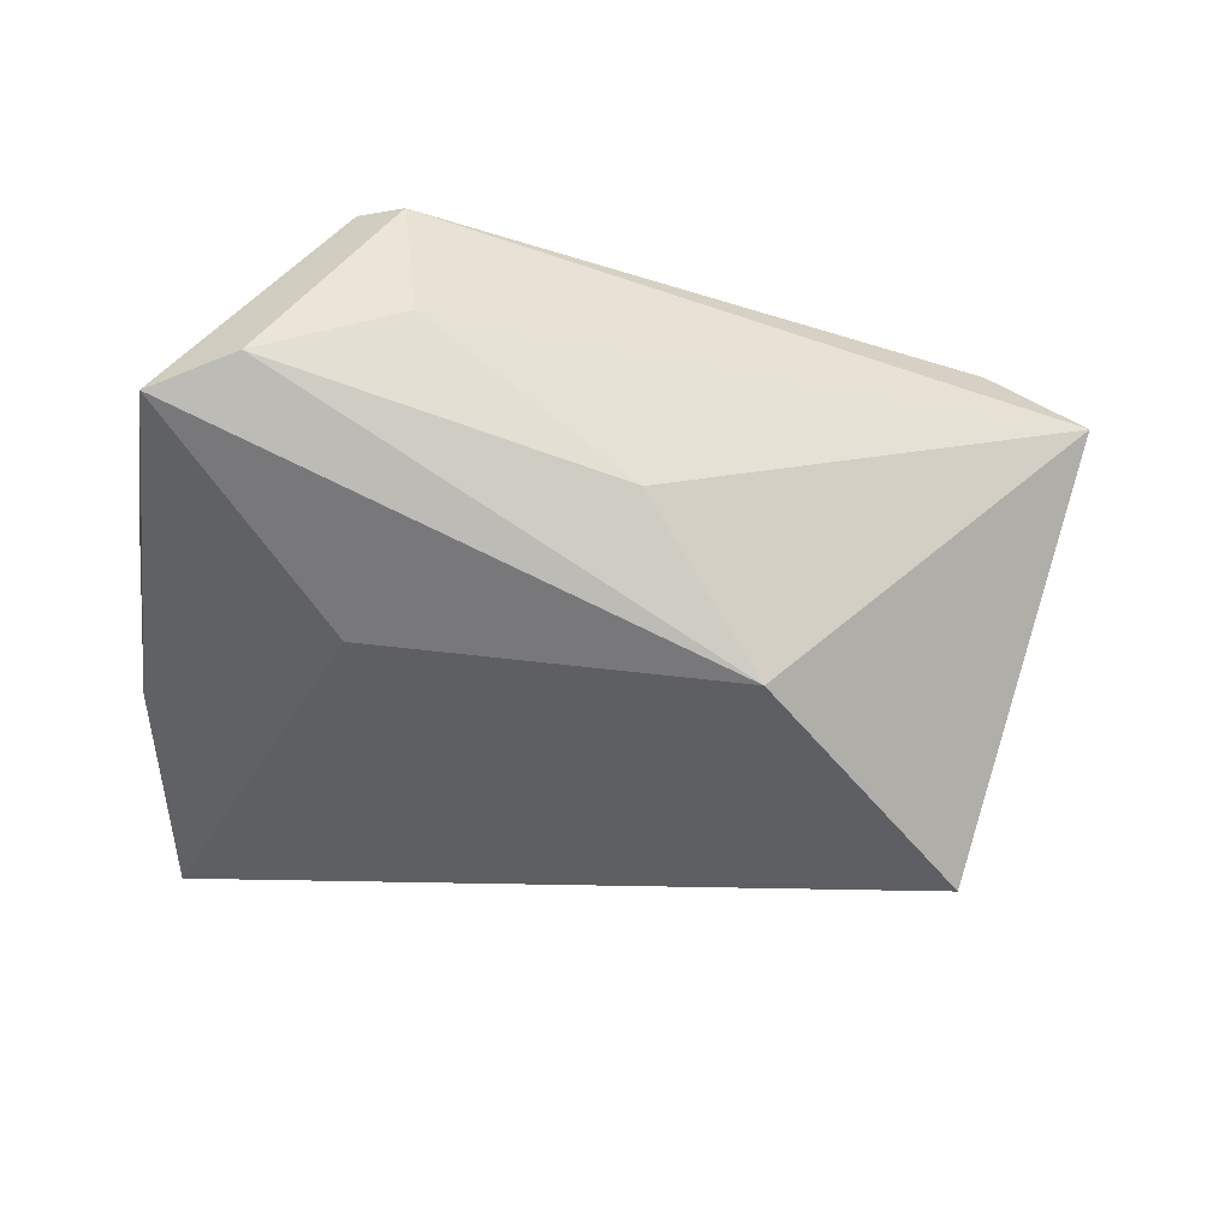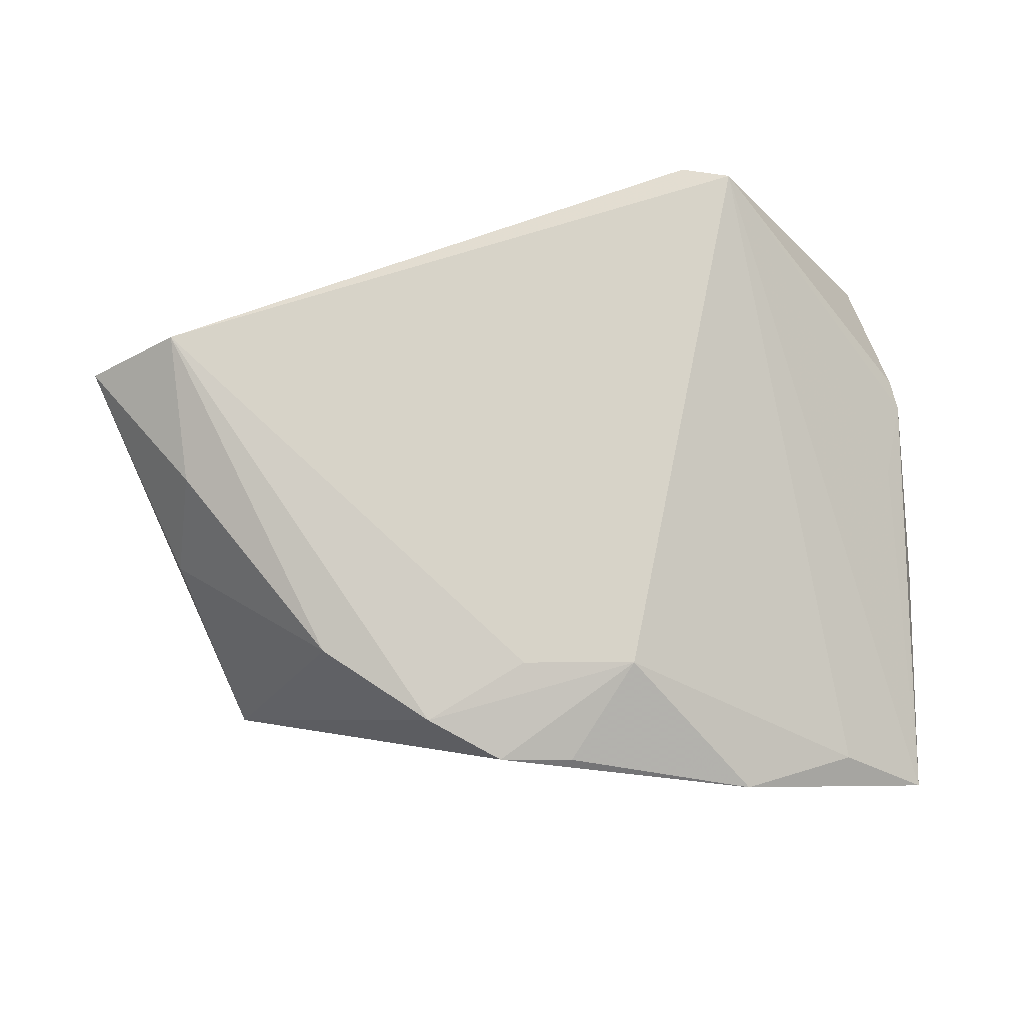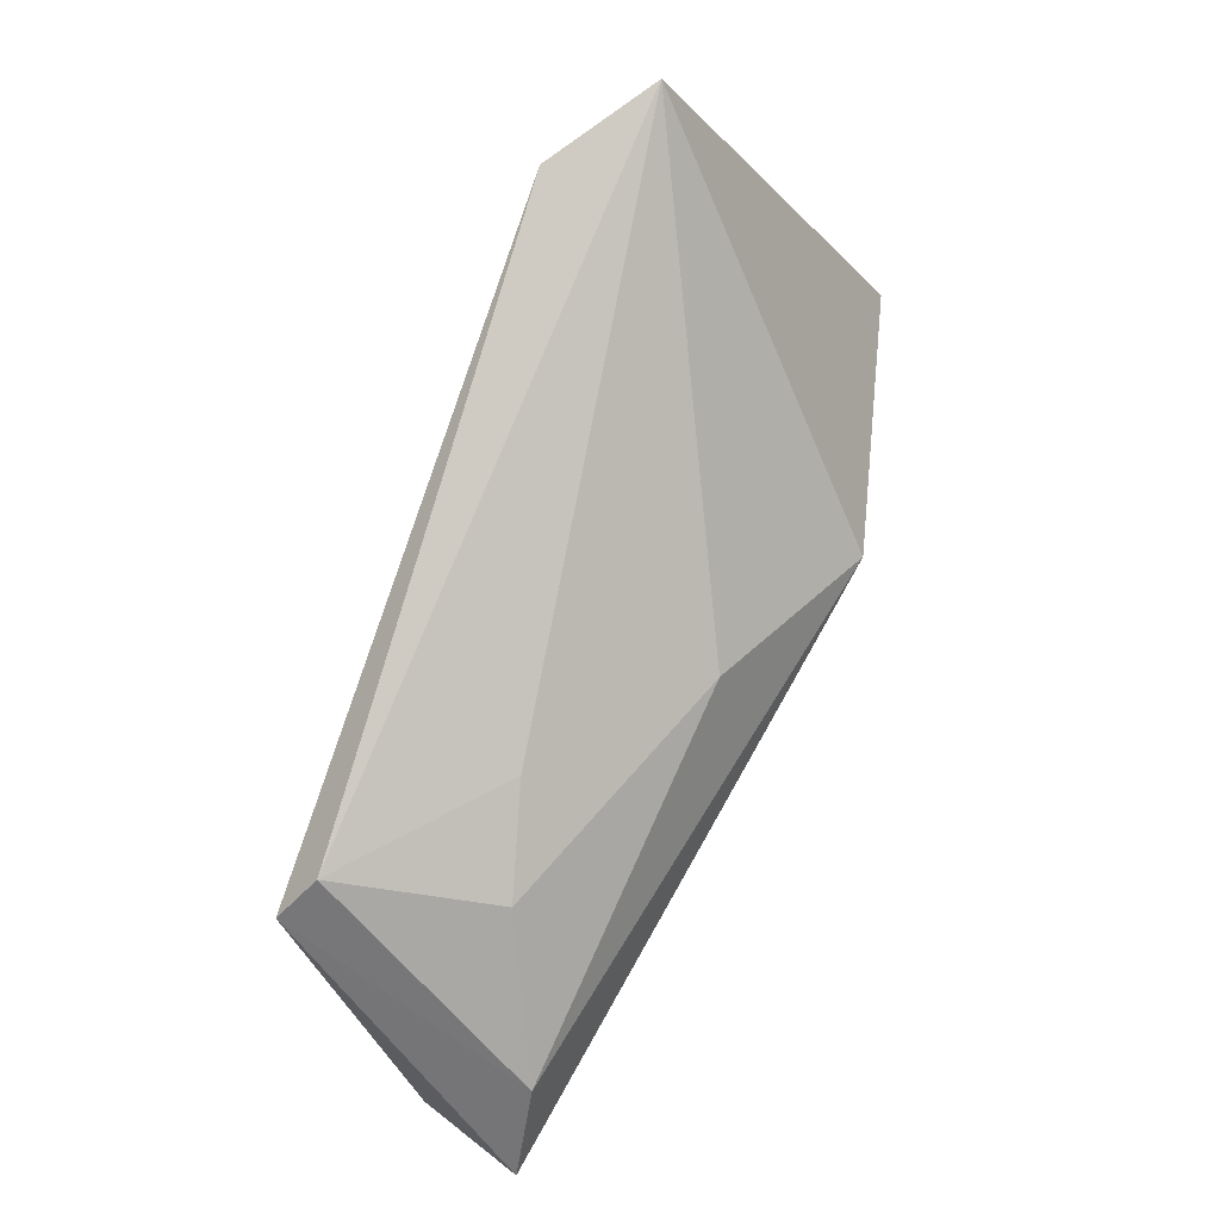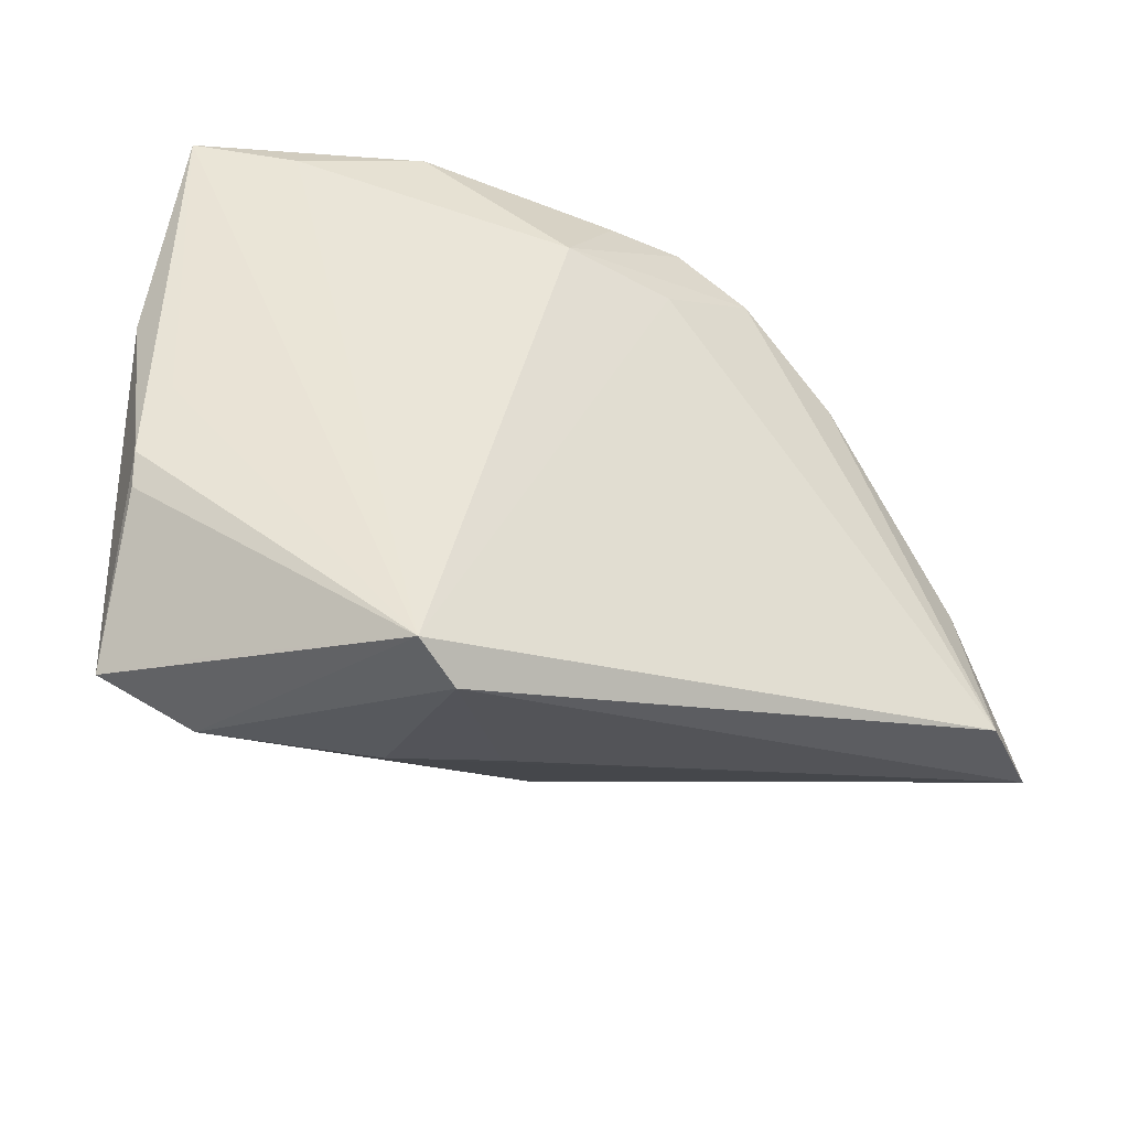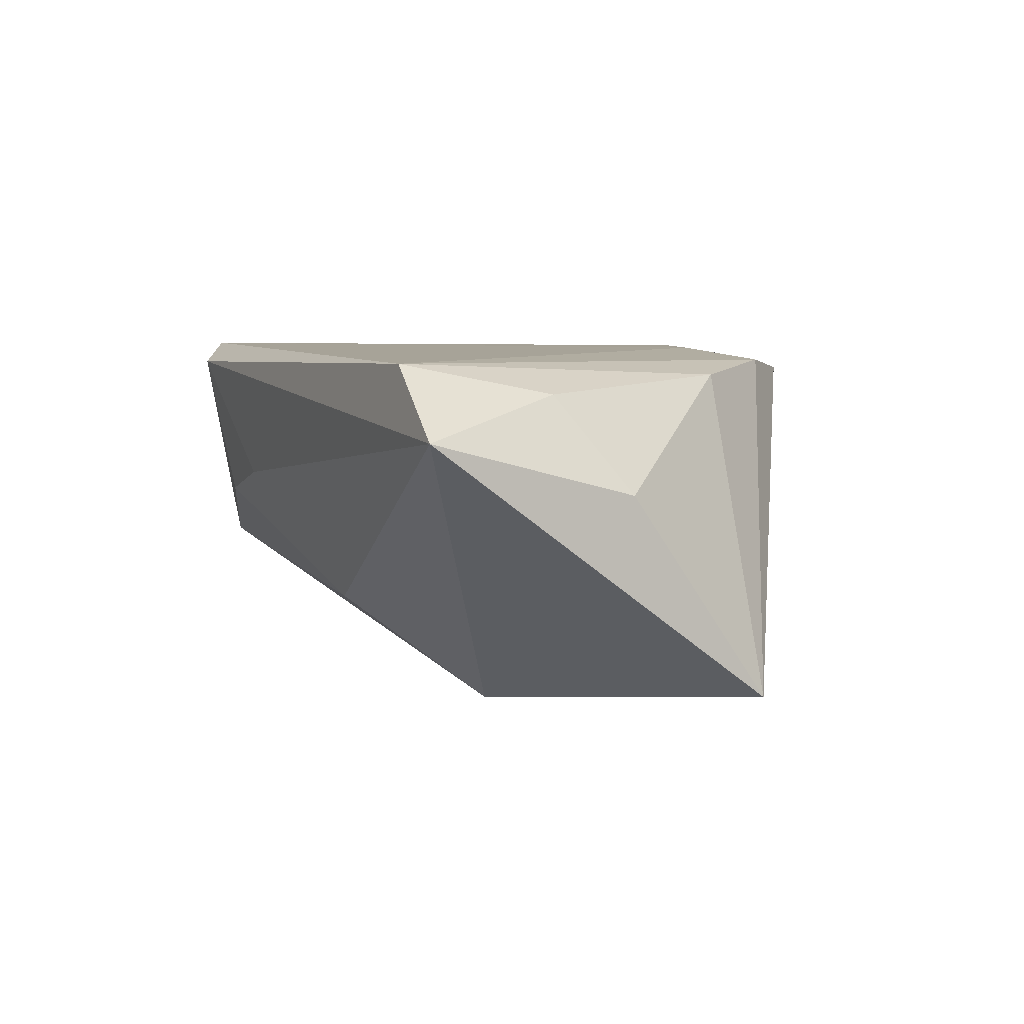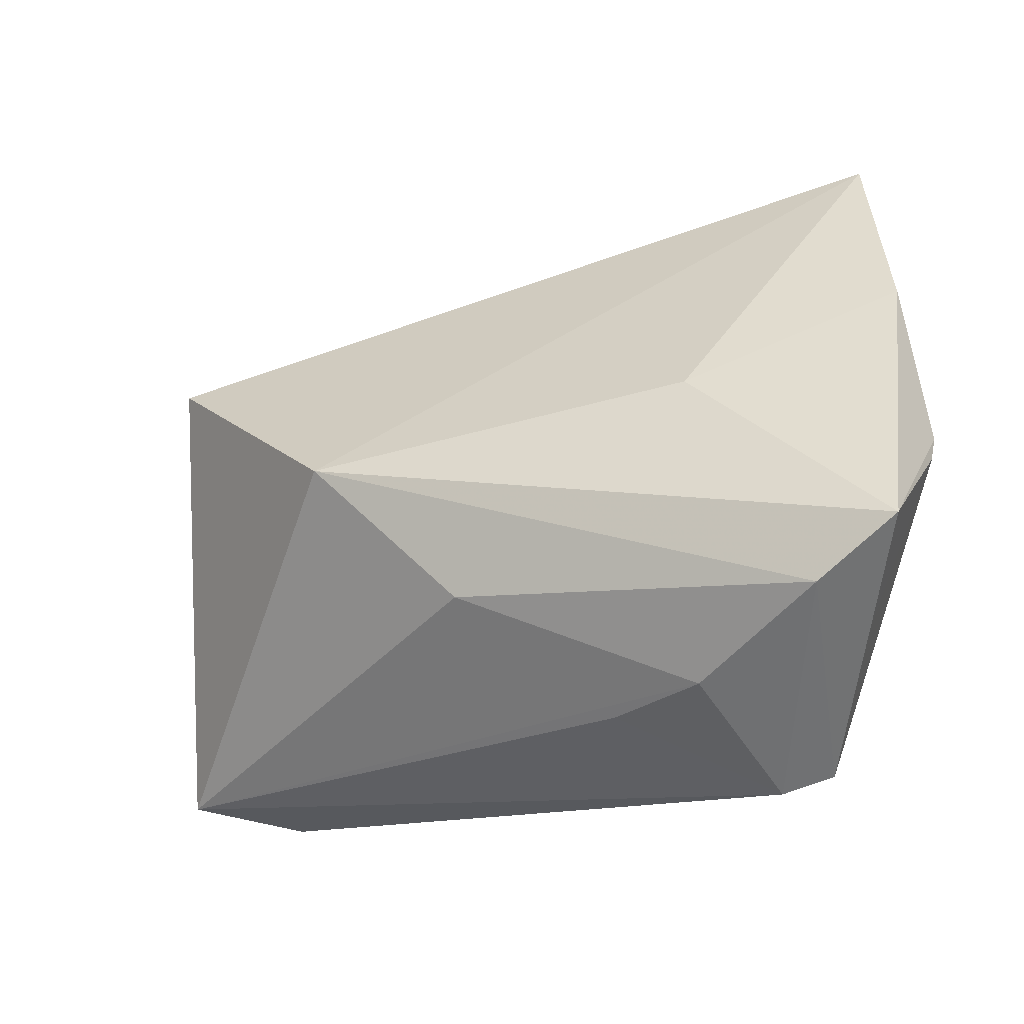
<metadata>
{"format":"obj","ext":"obj","renderer":"f3d","projection":"perspective","resolution":1024,"background":"white","views":[{"elev":-57.0,"azim":-2.1,"up":"+Z"},{"elev":76.9,"azim":176.6,"up":"+Z"},{"elev":-77.8,"azim":70.3,"up":"+Y"},{"elev":-39.8,"azim":-32.8,"up":"+Y"},{"elev":6.8,"azim":80.2,"up":"+Z"},{"elev":-46.1,"azim":-153.0,"up":"+Y"}]}
</metadata>
<code>
v 0.0286 0.02072 0.016
v -0.02556 -0.004427 -0.01713
v 0.01595 0.03027 0.01727
v 0.04808 0.006489 0.003155
v -0.001428 0.03588 0.01476
v -0.04989 0.01089 -0.006206
v 0.005871 -0.02332 -0.01439
v -0.0375 0.03651 0.003553
v -0.0464 -0.03143 -0.01199
v -0.04715 -0.001786 -4.901e-05
v 0.05759 -0.01848 0.01029
v 0.04626 -0.0205 0.01843
v -0.03849 -0.03374 0.0005586
v -0.04966 -0.01105 -0.001295
v -0.006872 -0.03461 0.001242
v 0.04337 0.02365 -0.02202
v -0.02368 0.04003 0.008757
v 0.00737 0.03544 0.01582
v -0.0491 -0.015 -0.002173
v 0.04529 -0.002551 0.01473
v -0.03594 -0.03551 -0.01008
v -0.01865 -0.0368 -0.002101
v 0.003817 0.024 0.01843
v -0.009721 0.02476 0.01827
v -0.02665 -0.03817 0.01843
v -0.04761 0.04003 -0.003735
v -0.02098 -0.04042 0.01598
v 0.01918 -0.006442 -0.02598
f 28 26 16
f 12 25 27
f 2 28 9
f 26 28 2
f 16 26 17
f 17 18 16
f 9 14 6
f 6 14 26
f 6 2 9
f 26 2 6
f 19 14 9
f 25 14 19
f 10 25 26
f 26 14 10
f 10 14 25
f 26 25 8
f 8 17 26
f 24 8 25
f 17 8 24
f 16 1 4
f 9 25 13
f 13 19 9
f 25 19 13
f 18 17 5
f 5 24 18
f 17 24 5
f 23 25 12
f 23 24 25
f 20 1 12
f 20 4 1
f 11 22 7
f 11 7 28
f 11 20 12
f 4 20 11
f 16 4 11
f 12 27 11
f 11 28 16
f 18 24 3
f 24 23 3
f 16 18 3
f 3 1 16
f 12 1 3
f 3 23 12
f 21 22 27
f 21 25 9
f 21 27 25
f 7 22 21
f 9 28 21
f 28 7 21
f 27 22 15
f 15 11 27
f 22 11 15

</code>
